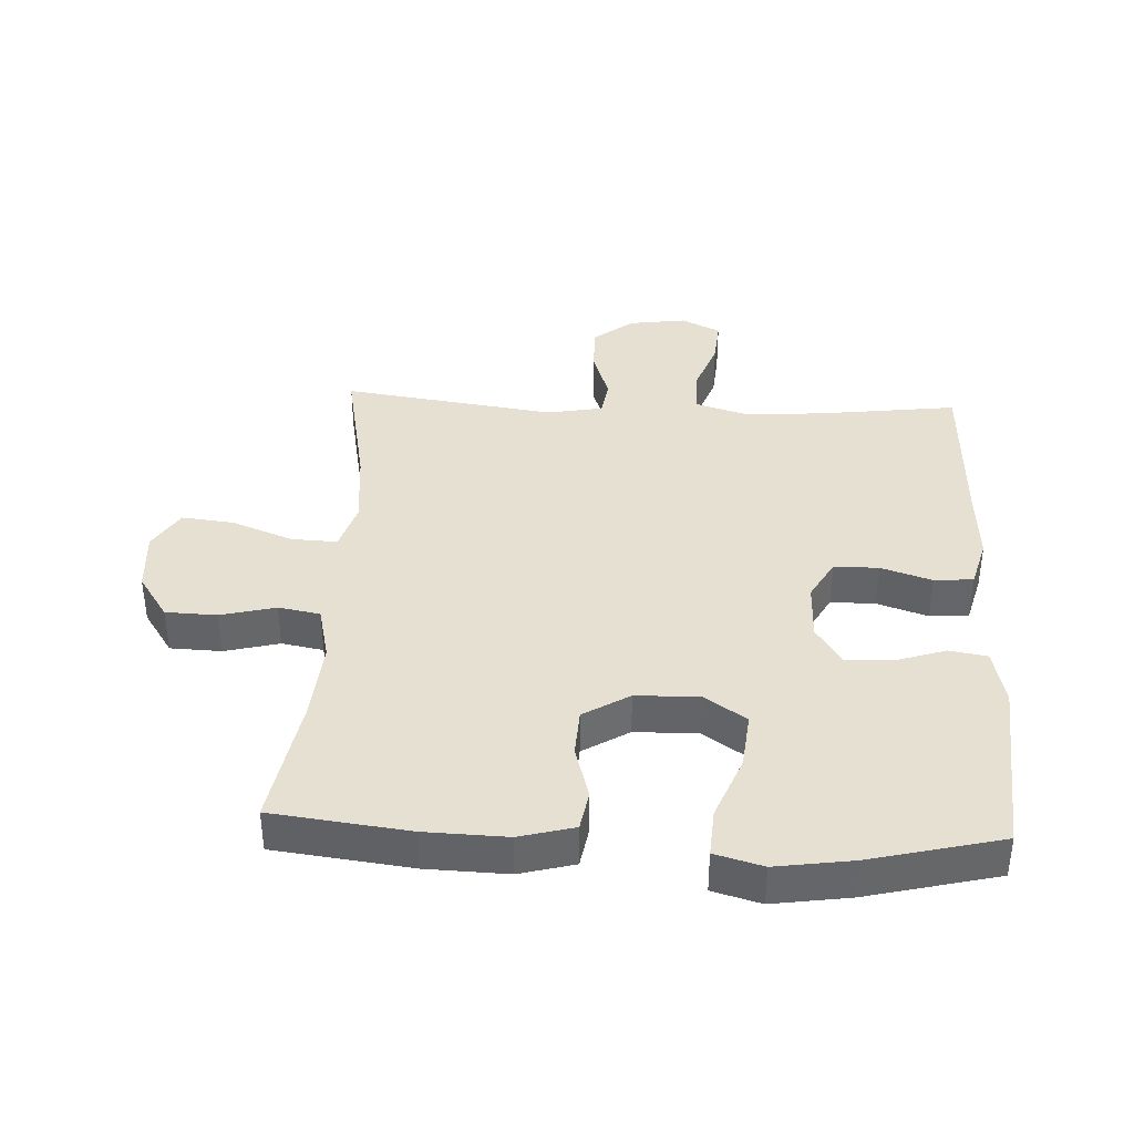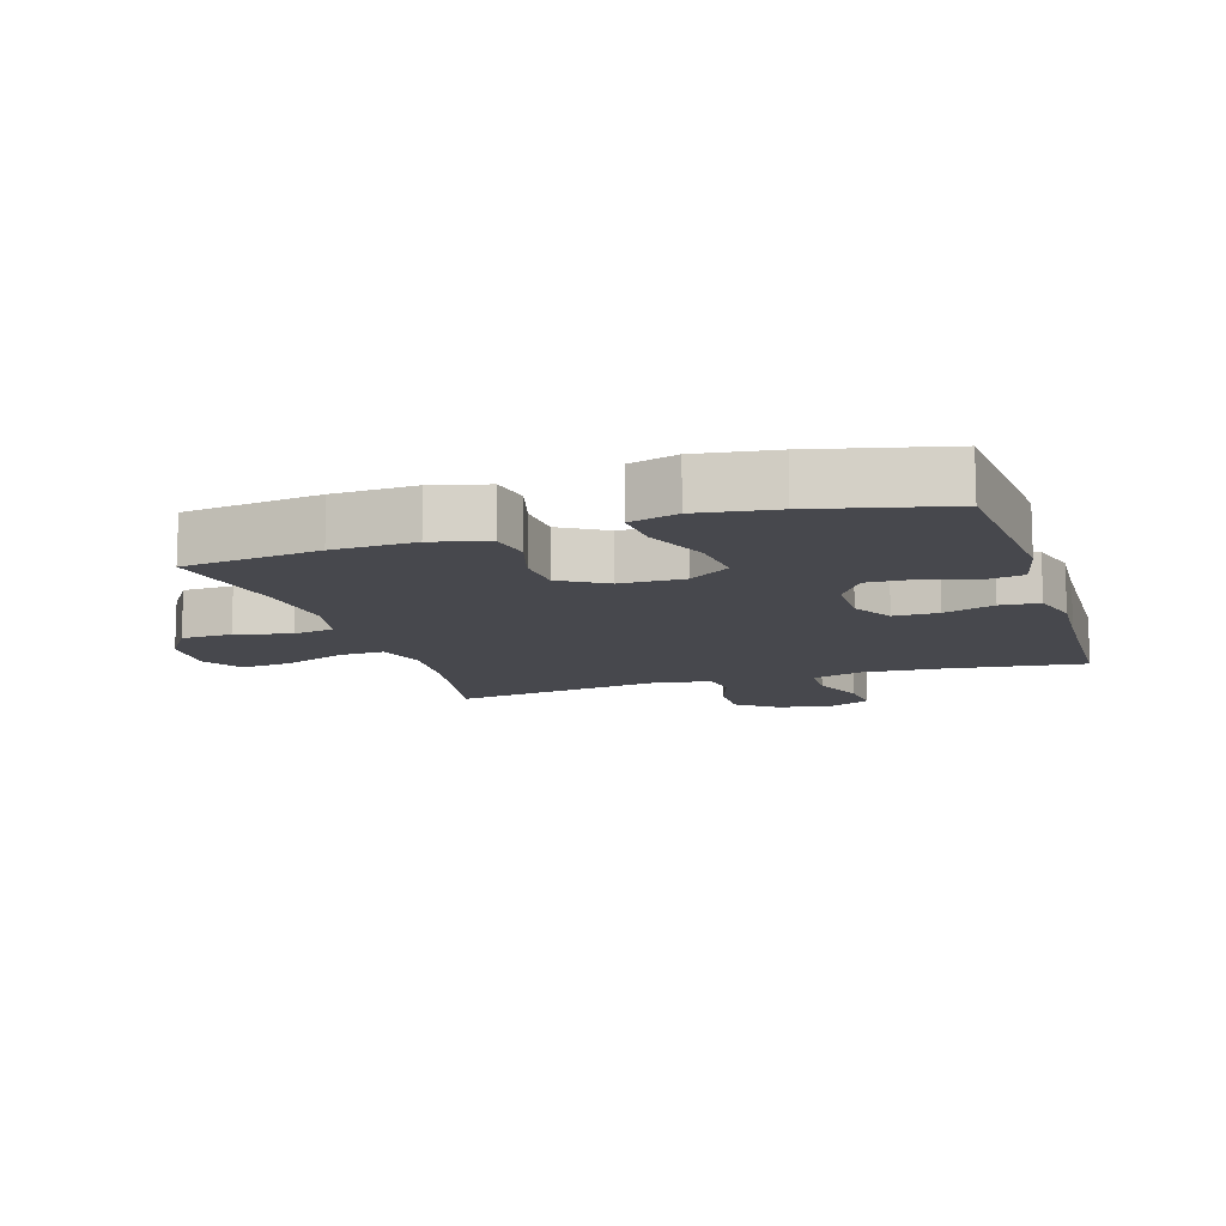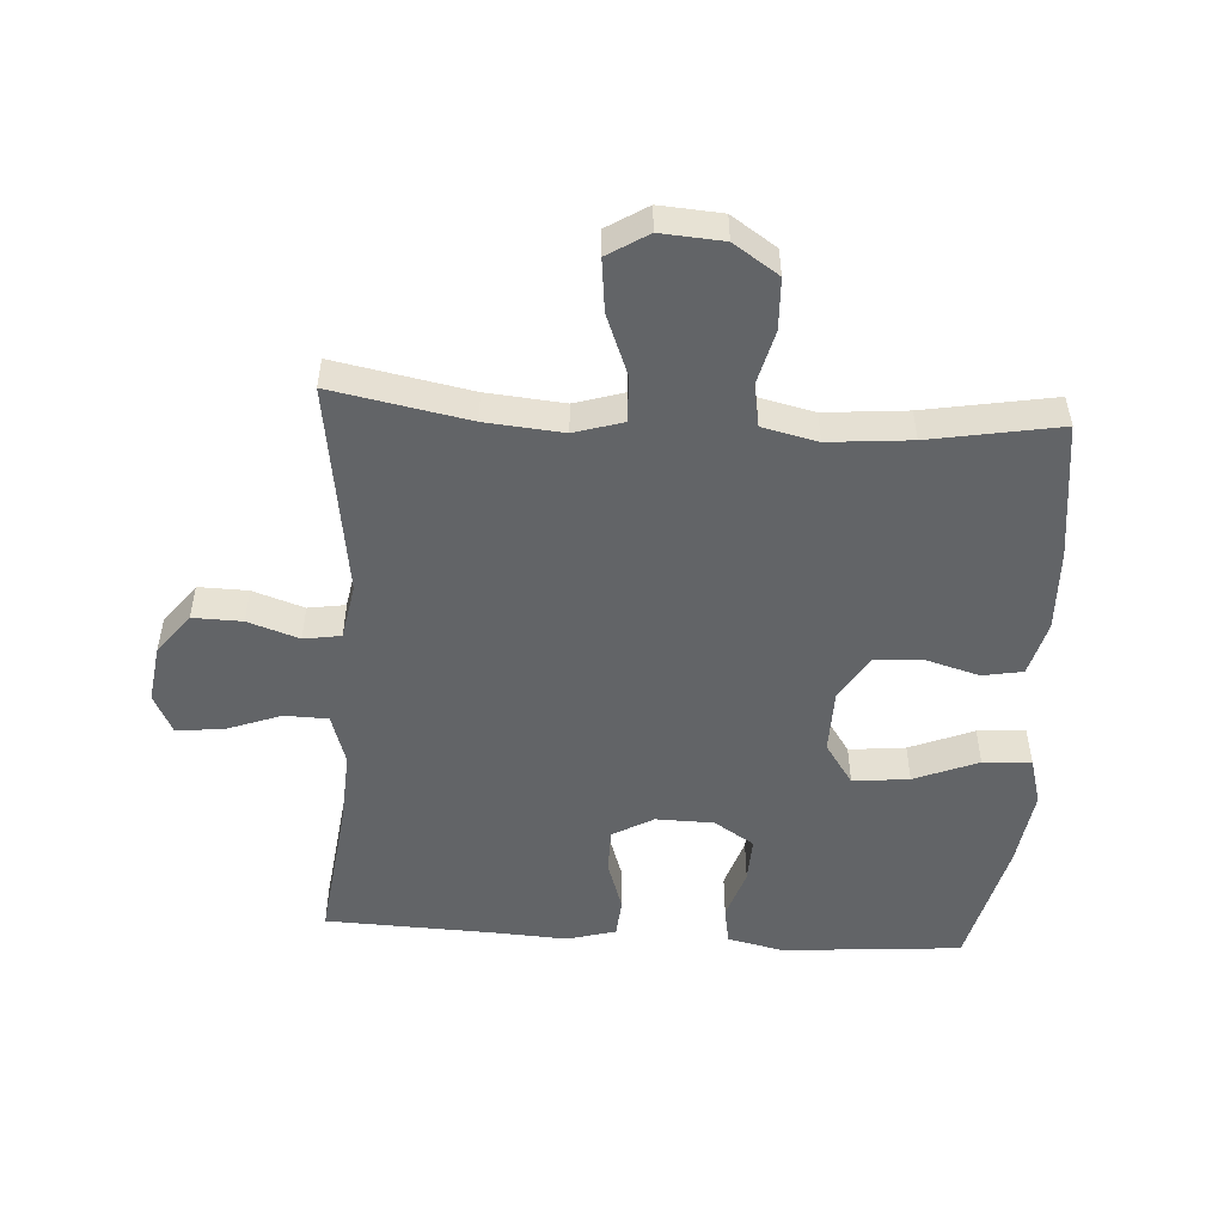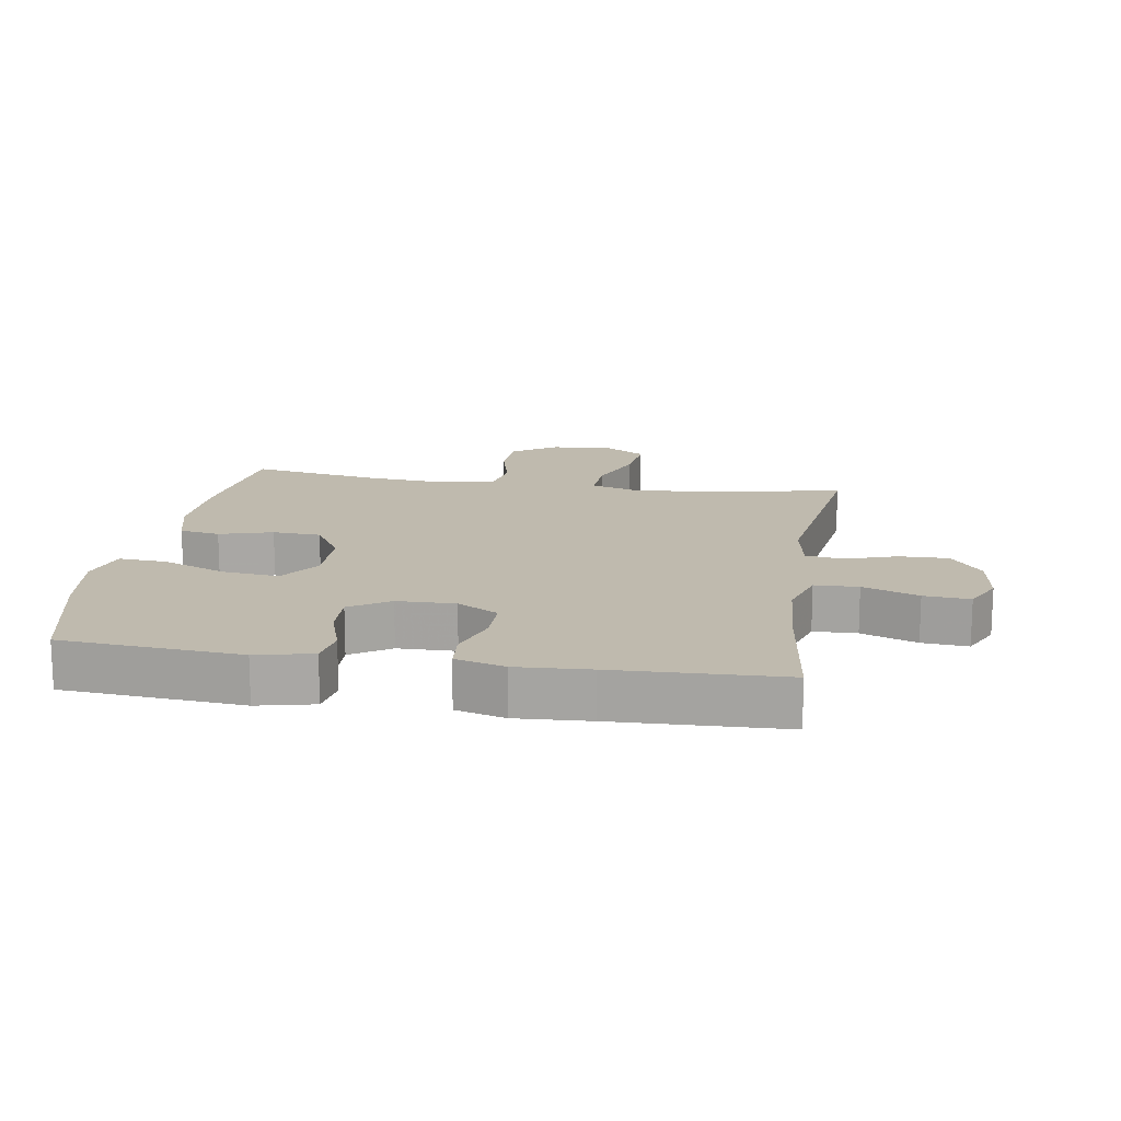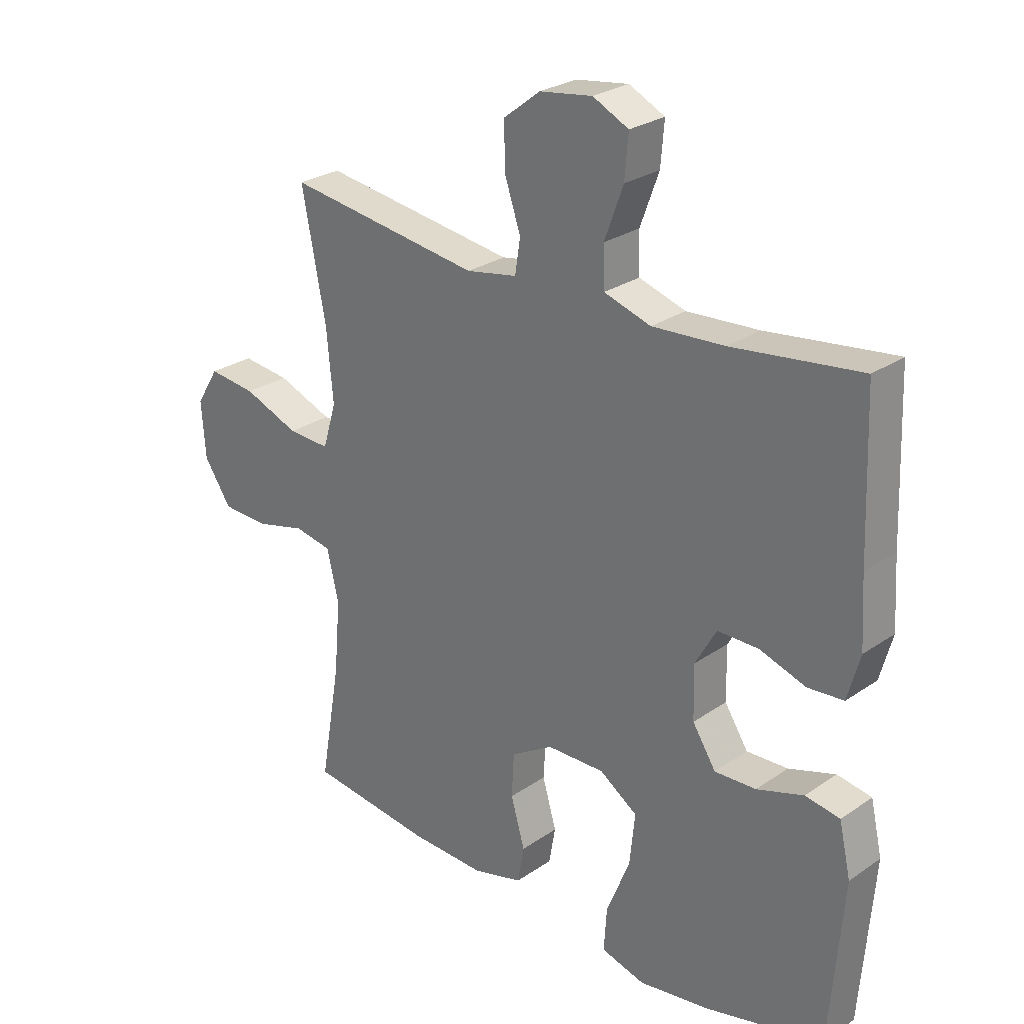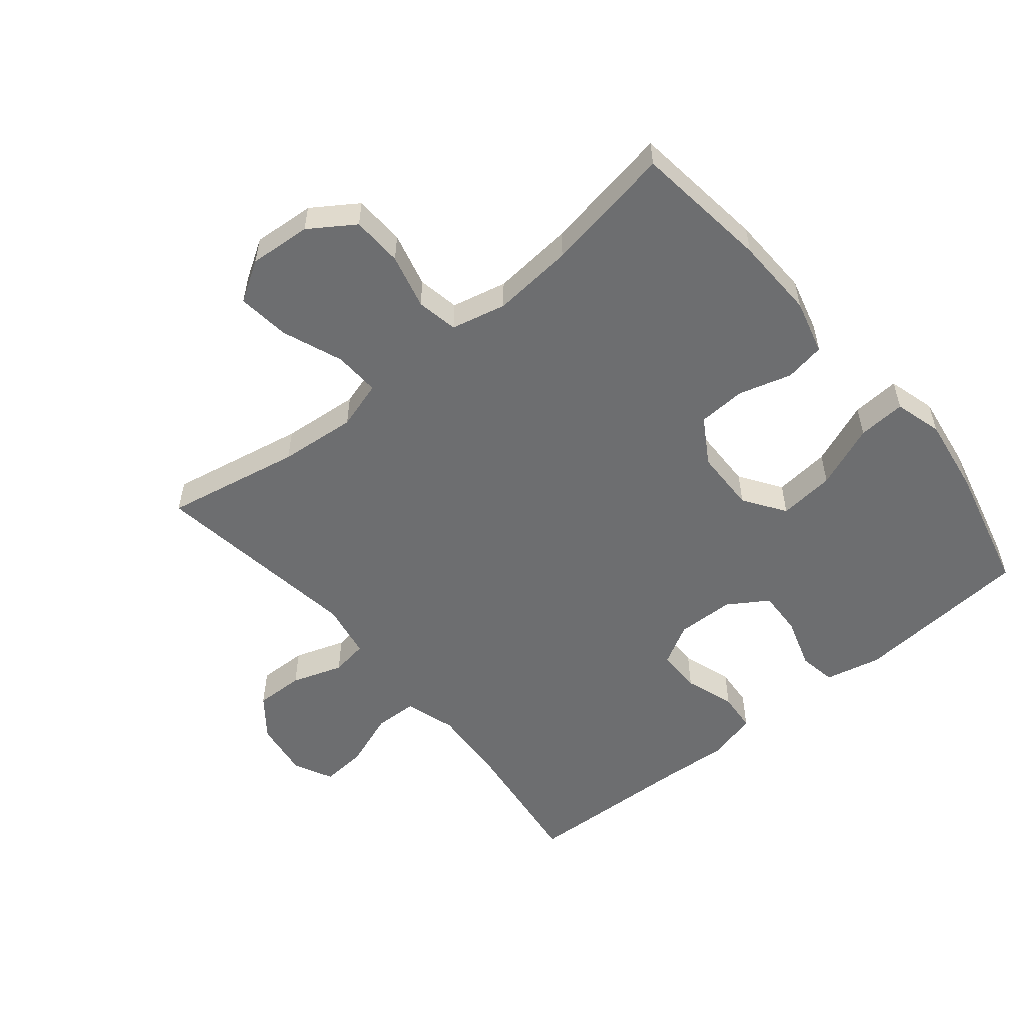
<metadata>
{"format":"obj","ext":"obj","renderer":"f3d","projection":"perspective","resolution":1024,"background":"white","views":[{"elev":38.5,"azim":-177.2,"up":"+Y"},{"elev":-11.9,"azim":-162.2,"up":"+Y"},{"elev":-51.1,"azim":86.5,"up":"+Y"},{"elev":15.6,"azim":-80.9,"up":"+Y"},{"elev":26.8,"azim":-136.8,"up":"+Z"},{"elev":-54.3,"azim":129.5,"up":"+Y"}]}
</metadata>
<code>
v 0.5 0.07 0.5
v 0.459 0.07 0.287
v 0.448 0.07 0.166
v 0.471 0.07 0.09
v 0.543 0.07 0.093
v 0.638 0.07 0.13
v 0.72 0.07 0.139
v 0.759 0.07 0.076
v 0.752 0.07 -0.021
v 0.705 0.07 -0.091
v 0.625 0.07 -0.094
v 0.539 0.07 -0.072
v 0.474 0.07 -0.084
v 0.454 0.07 -0.17
v 0.465 0.07 -0.298
v 0.5 0.07 -0.5
v 0.287 0.07 -0.526
v 0.159 0.07 -0.53
v 0.073 0.07 -0.507
v 0.062 0.07 -0.444
v 0.086 0.07 -0.361
v 0.082 0.07 -0.286
v 0.01 0.07 -0.242
v -0.089 0.07 -0.24
v -0.154 0.07 -0.284
v -0.145 0.07 -0.372
v -0.105 0.07 -0.472
v -0.1 0.07 -0.547
v -0.175 0.07 -0.568
v -0.296 0.07 -0.55
v -0.5 0.07 -0.5
v -0.522 0.07 -0.22
v -0.502 0.07 -0.132
v -0.443 0.07 -0.122
v -0.363 0.07 -0.148
v -0.292 0.07 -0.151
v -0.252 0.07 -0.089
v -0.25 0.07 0.002
v -0.286 0.07 0.066
v -0.356 0.07 0.066
v -0.435 0.07 0.04
v -0.496 0.07 0.045
v -0.517 0.07 0.122
v -0.51 0.07 0.237
v -0.5 0.07 0.5
v -0.281 0.07 0.472
v -0.158 0.07 0.464
v -0.078 0.07 0.489
v -0.076 0.07 0.557
v -0.108 0.07 0.644
v -0.114 0.07 0.716
v -0.053 0.07 0.746
v 0.037 0.07 0.733
v 0.1 0.07 0.684
v 0.098 0.07 0.607
v 0.071 0.07 0.527
v 0.08 0.07 0.469
v 0.167 0.07 0.453
v 0.5 0 0.5
v 0.459 0 0.287
v 0.448 0 0.166
v 0.471 0 0.09
v 0.543 0 0.093
v 0.638 0 0.13
v 0.72 0 0.139
v 0.759 0 0.076
v 0.752 0 -0.021
v 0.705 0 -0.091
v 0.625 0 -0.094
v 0.539 0 -0.072
v 0.474 0 -0.084
v 0.454 0 -0.17
v 0.465 0 -0.298
v 0.5 0 -0.5
v 0.287 0 -0.526
v 0.159 0 -0.53
v 0.073 0 -0.507
v 0.062 0 -0.444
v 0.086 0 -0.361
v 0.082 0 -0.286
v 0.01 0 -0.242
v -0.089 0 -0.24
v -0.154 0 -0.284
v -0.145 0 -0.372
v -0.105 0 -0.472
v -0.1 0 -0.547
v -0.175 0 -0.568
v -0.296 0 -0.55
v -0.5 0 -0.5
v -0.522 0 -0.22
v -0.502 0 -0.132
v -0.443 0 -0.122
v -0.363 0 -0.148
v -0.292 0 -0.151
v -0.252 0 -0.089
v -0.25 0 0.002
v -0.286 0 0.066
v -0.356 0 0.066
v -0.435 0 0.04
v -0.496 0 0.045
v -0.517 0 0.122
v -0.51 0 0.237
v -0.5 0 0.5
v -0.281 0 0.472
v -0.158 0 0.464
v -0.078 0 0.489
v -0.076 0 0.557
v -0.108 0 0.644
v -0.114 0 0.716
v -0.053 0 0.746
v 0.037 0 0.733
v 0.1 0 0.684
v 0.098 0 0.607
v 0.071 0 0.527
v 0.08 0 0.469
v 0.167 0 0.453
f 53 54 55 56
f 53 56 57
f 52 53 57
f 49 50 51 52
f 48 49 52 57
f 47 48 57 58
f 44 45 46
f 44 46 47
f 43 44 47 58
f 40 41 42 43
f 39 40 43 58
f 32 33 34 35
f 32 35 36
f 31 32 36
f 30 31 36 37
f 26 27 28 29
f 25 26 29 30
f 18 19 20 21
f 18 21 22
f 15 16 17 18
f 14 15 18 22
f 13 14 22 23
f 9 10 11 12
f 9 12 13
f 8 9 13
f 5 6 7 8
f 4 5 8 13
f 3 4 13 23
f 39 58 1 2
f 38 39 2 3
f 37 38 3 23
f 25 30 37
f 24 25 37
f 23 24 37
f 114 113 112 111
f 115 114 111
f 115 111 110
f 110 109 108 107
f 115 110 107 106
f 116 115 106 105
f 104 103 102
f 105 104 102
f 116 105 102 101
f 101 100 99 98
f 116 101 98 97
f 93 92 91 90
f 94 93 90
f 94 90 89
f 95 94 89 88
f 87 86 85 84
f 88 87 84 83
f 79 78 77 76
f 80 79 76
f 76 75 74 73
f 80 76 73 72
f 81 80 72 71
f 70 69 68 67
f 71 70 67
f 71 67 66
f 66 65 64 63
f 71 66 63 62
f 81 71 62 61
f 60 59 116 97
f 61 60 97 96
f 81 61 96 95
f 95 88 83
f 95 83 82
f 95 82 81
f 1 59 60 2
f 2 60 61 3
f 3 61 62 4
f 4 62 63 5
f 5 63 64 6
f 6 64 65 7
f 7 65 66 8
f 8 66 67 9
f 9 67 68 10
f 10 68 69 11
f 11 69 70 12
f 12 70 71 13
f 13 71 72 14
f 14 72 73 15
f 15 73 74 16
f 16 74 75 17
f 17 75 76 18
f 18 76 77 19
f 19 77 78 20
f 20 78 79 21
f 21 79 80 22
f 22 80 81 23
f 23 81 82 24
f 24 82 83 25
f 25 83 84 26
f 26 84 85 27
f 27 85 86 28
f 28 86 87 29
f 29 87 88 30
f 30 88 89 31
f 31 89 90 32
f 32 90 91 33
f 33 91 92 34
f 34 92 93 35
f 35 93 94 36
f 36 94 95 37
f 37 95 96 38
f 38 96 97 39
f 39 97 98 40
f 40 98 99 41
f 41 99 100 42
f 42 100 101 43
f 43 101 102 44
f 44 102 103 45
f 45 103 104 46
f 46 104 105 47
f 47 105 106 48
f 48 106 107 49
f 49 107 108 50
f 50 108 109 51
f 51 109 110 52
f 52 110 111 53
f 53 111 112 54
f 54 112 113 55
f 55 113 114 56
f 56 114 115 57
f 57 115 116 58
f 58 116 59 1

</code>
